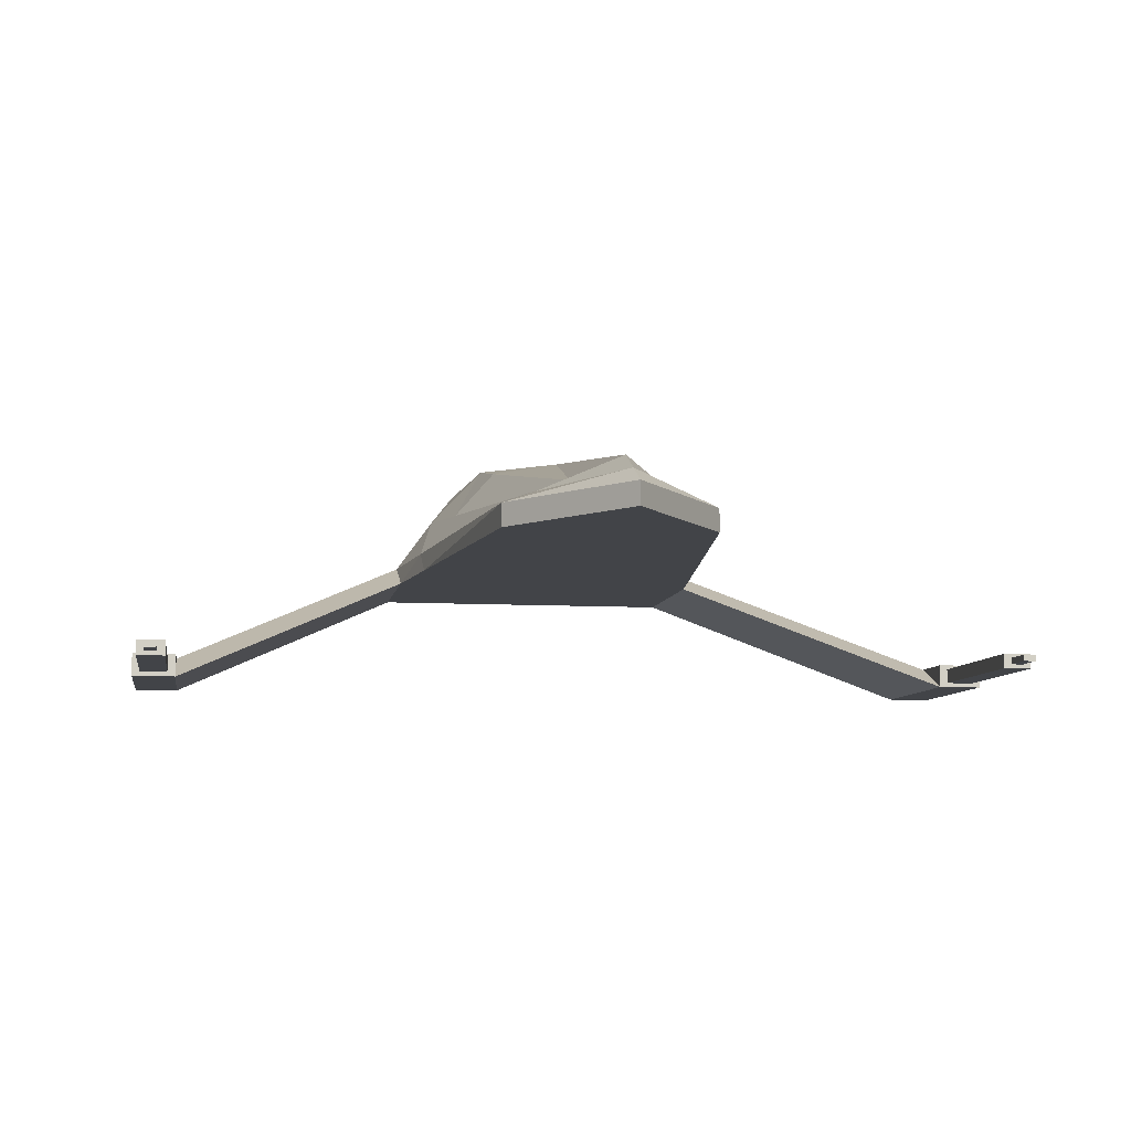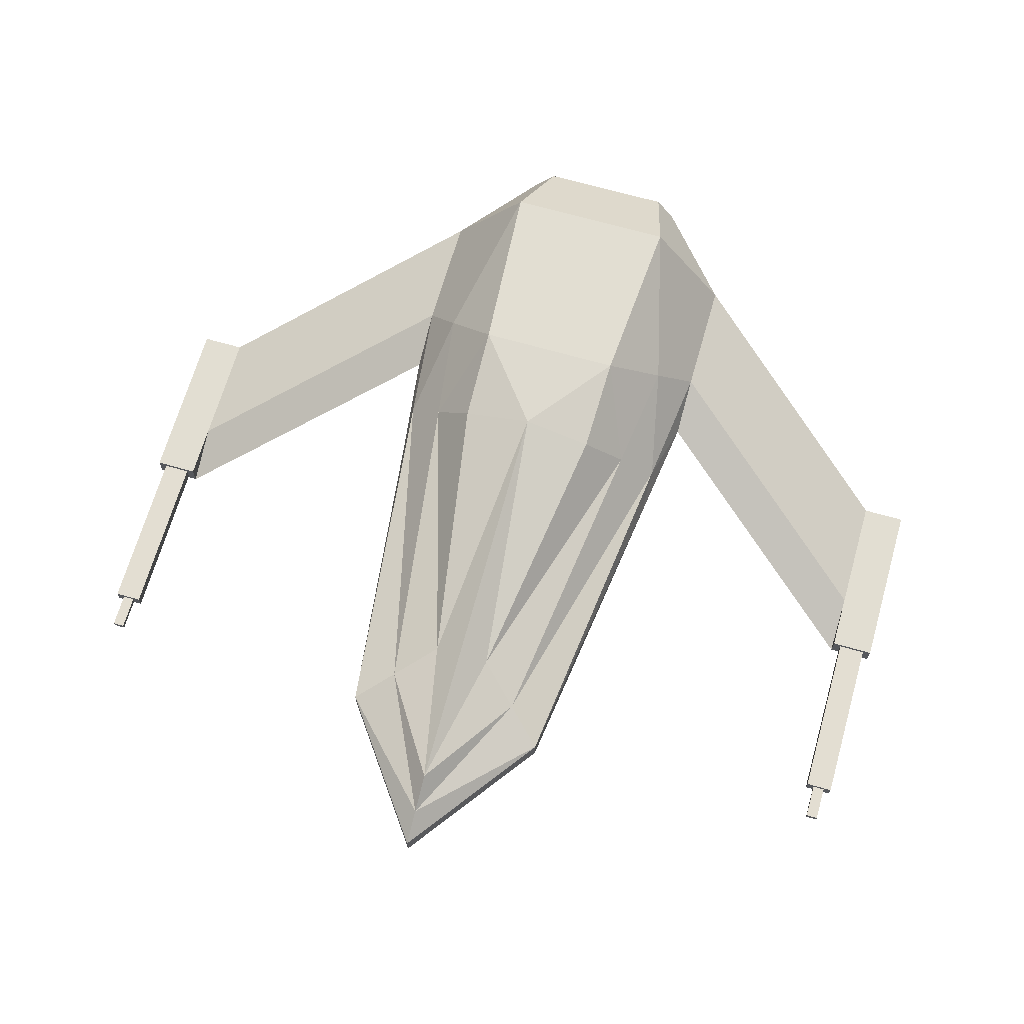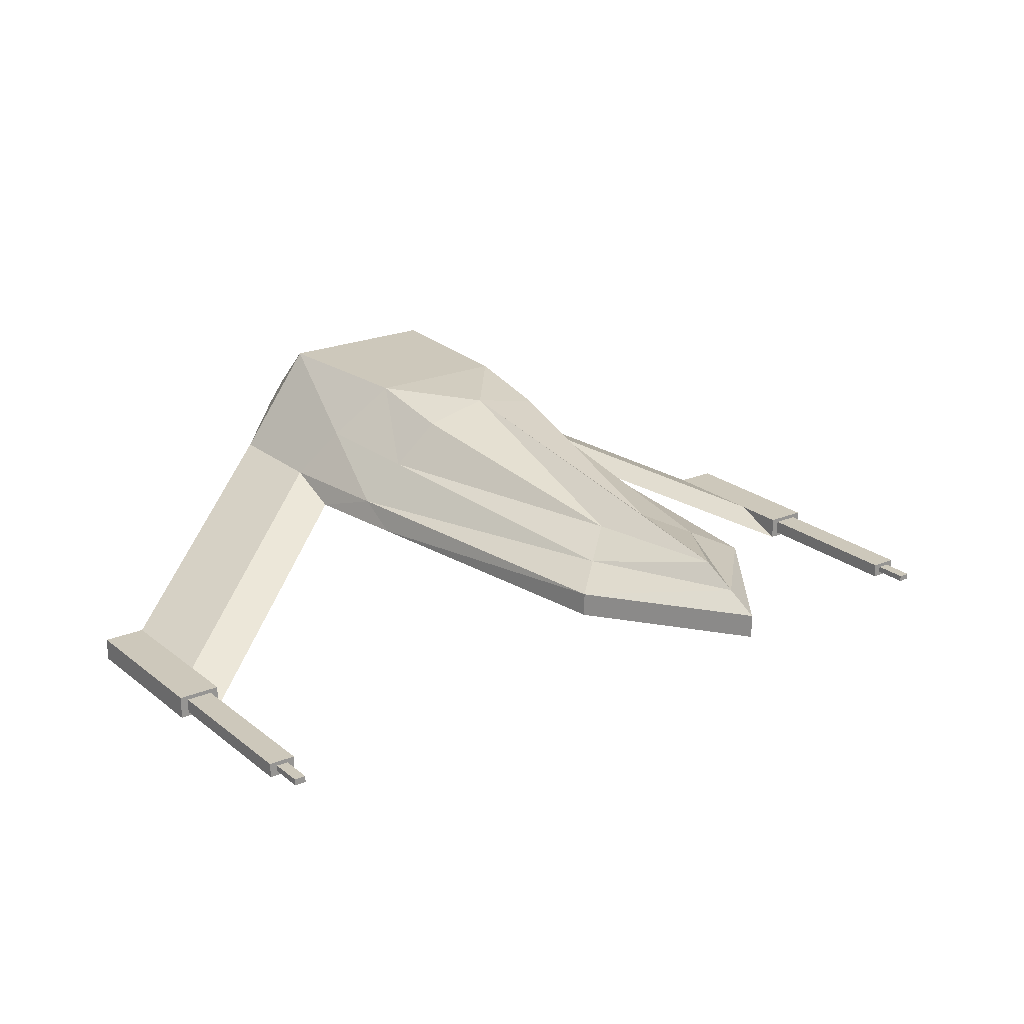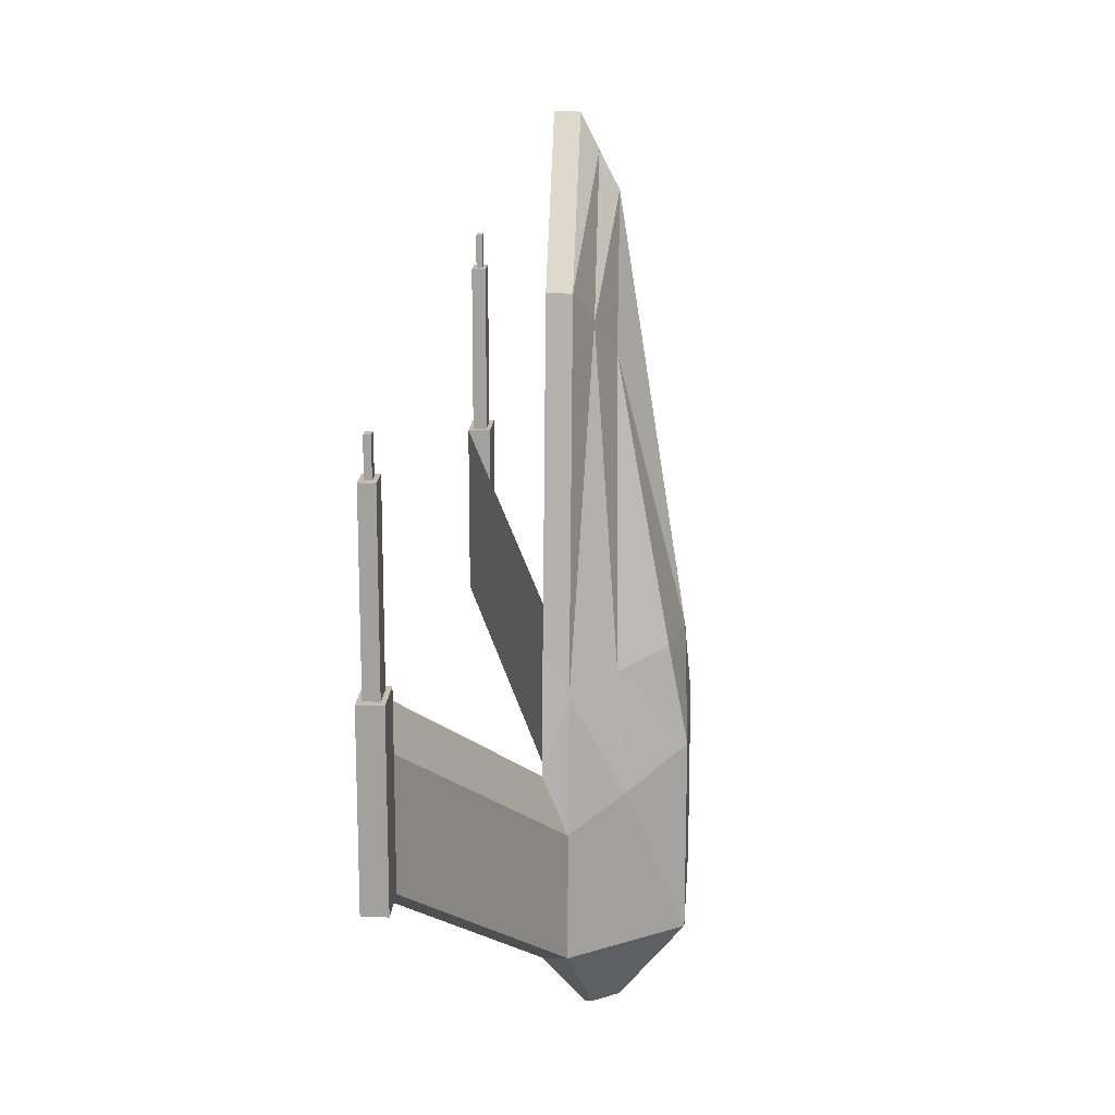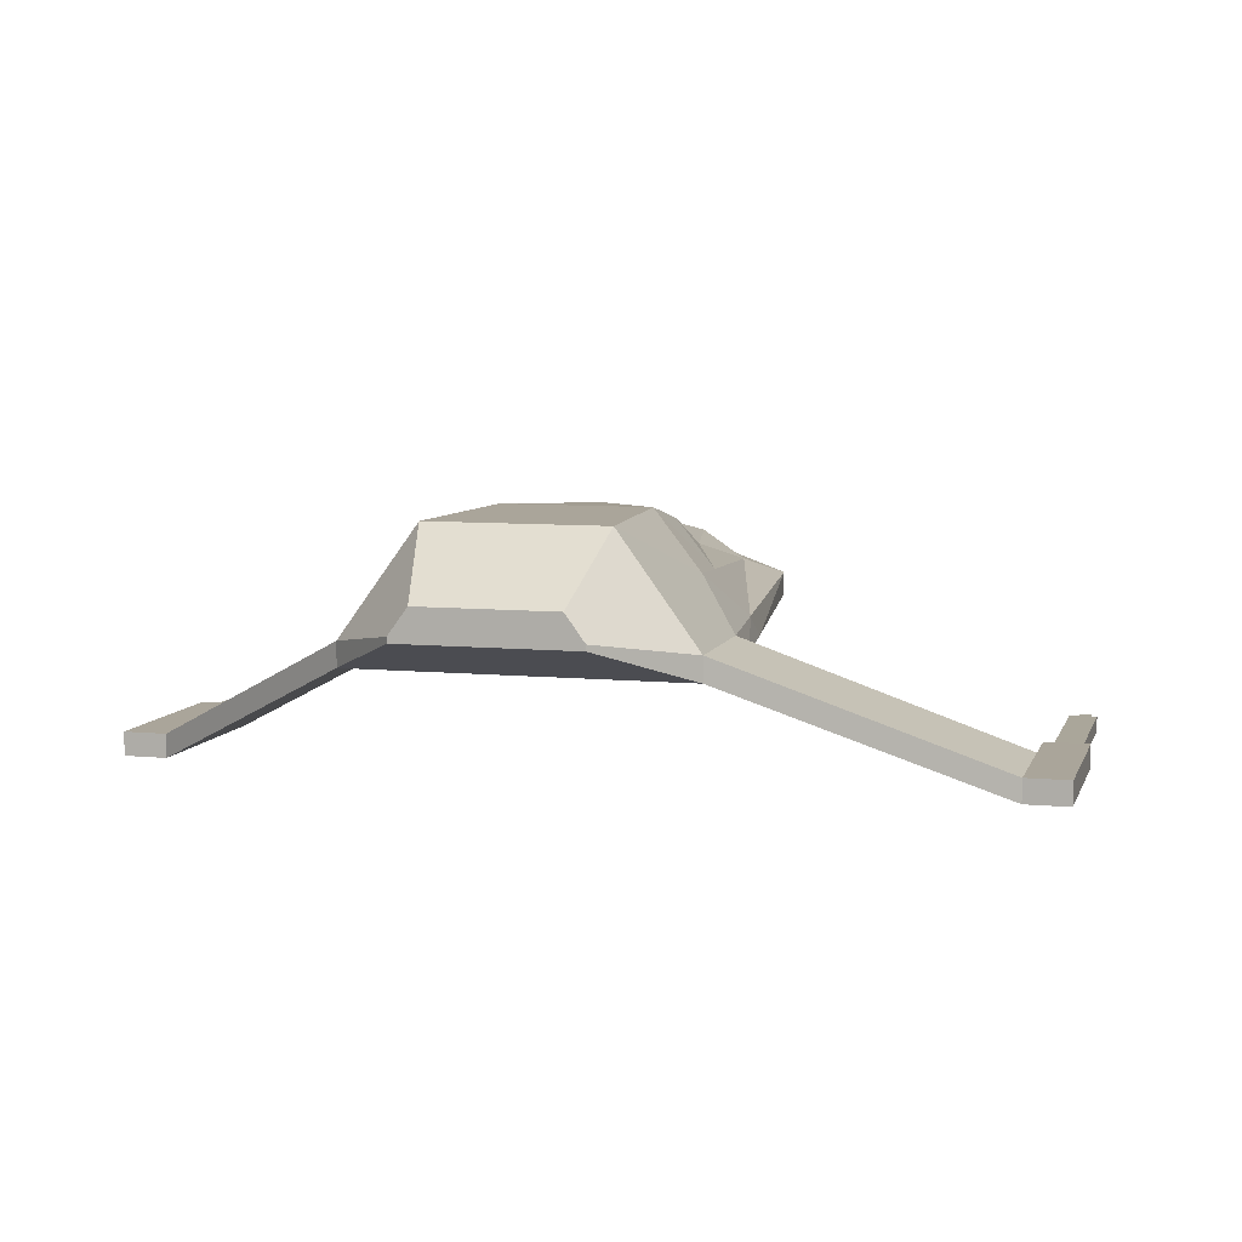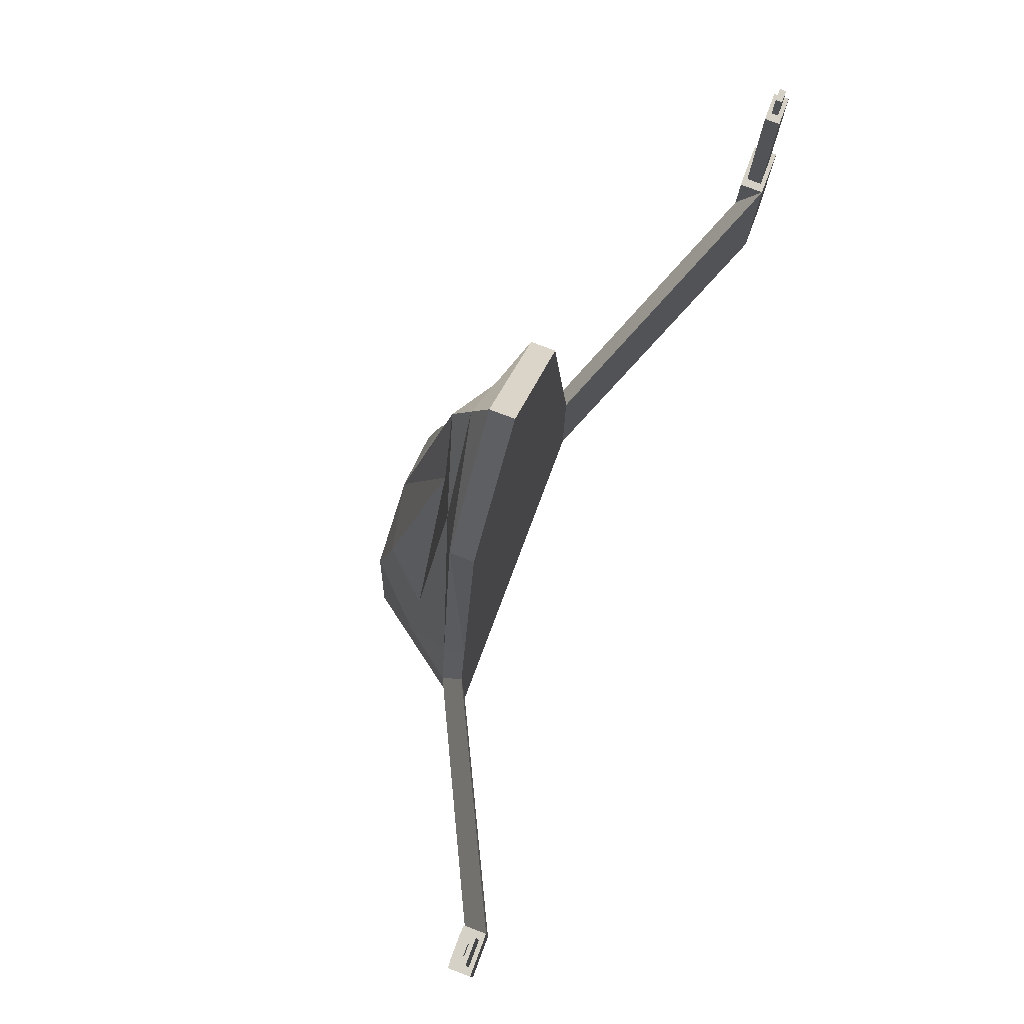
<metadata>
{"format":"obj","ext":"obj","renderer":"f3d","projection":"perspective","resolution":1024,"background":"white","views":[{"elev":-7.8,"azim":-9.2,"up":"+Y"},{"elev":67.8,"azim":16.0,"up":"+Y"},{"elev":21.9,"azim":-36.1,"up":"+Y"},{"elev":17.2,"azim":94.0,"up":"+Z"},{"elev":7.7,"azim":-164.7,"up":"+Y"},{"elev":78.9,"azim":-69.4,"up":"+Z"}]}
</metadata>
<code>
o Cube_Cube_Base
v 1.24 -0.000333 -0.3728
v 1.24 -0.000333 1
v 0 -0.000333 1
v 0 -0.000333 -0.3728
v 0.9601 0.5652 -0.3728
v 0.5824 0.4094 -1
v 0.5076 0.5121 -1
v 0.6535 0.986 -0.3728
v 3.119 -0.9428 0.9493
v 1.24 0.1806 -0.3728
v 3.119 -0.7619 0.9493
v 0 0.4094 -1
v 0 0.5121 -1
v 0.8058 -0.000335 4.284
v 0.8058 0.1806 4.284
v 0 0.1806 5.384
v 0 -0.000335 5.384
v 0.6508 0.3155 -1
v 0.6508 0.2713 -1
v 0 0.2713 -1
v 0 0.3155 -1
v 0 -0.000333 2.156
v 1.126 -0.000333 1.866
v 1.126 0.1806 1.543
v 3.119 -0.7619 0.9493
v 3.457 -0.7619 0.9493
v 3.457 -0.9428 0.9493
v 1.24 0.1806 0.5606
v 3.119 -0.9428 2.322
v 3.119 -0.7619 1.883
v 1.24 0.1806 0.5606
v 3.119 -0.7619 1.883
v 1.24 0.1806 -0.3728
v 0 0.986 -0.3728
v 0 0.986 1
v 0.5563 0.986 1
v 0.8455 0.498 1.63
v 0.9601 0.5652 0.7705
v 0.5389 0.8453 1.726
v 0.6508 0.3155 -1
v 3.457 -0.7619 1.883
v 3.457 -0.9428 2.322
v 3.119 -0.7619 2.322
v 3.457 -0.7619 2.322
v 3.183 -0.7958 2.322
v 3.394 -0.7958 2.322
v 3.119 -0.9428 2.322
v 3.457 -0.9428 2.322
v 3.183 -0.7949 3.673
v 3.394 -0.7949 3.673
v 3.183 -0.9089 2.322
v 3.394 -0.9089 2.322
v 3.242 -0.8268 3.673
v 3.334 -0.8268 3.673
v 3.394 -0.9079 3.673
v 3.183 -0.9079 3.673
v 3.242 -0.8267 3.946
v 3.334 -0.8267 3.946
v 3.242 -0.8759 3.673
v 3.334 -0.8759 3.673
v 3.242 -0.8758 3.946
v 3.334 -0.8758 3.946
v 0.5255 0.3104 4.031
v 0 0.3104 5.13
v 0 0.9485 1.701
v -1.24 -0.000333 -0.3728
v -1.24 -0.000333 1
v -0.9601 0.5652 -0.3728
v -0.6535 0.986 -0.3728
v -0.5076 0.5121 -1
v -0.5824 0.4094 -1
v -3.119 -0.9428 0.9493
v -3.119 -0.7619 0.9493
v -1.24 0.1806 -0.3728
v -0.8058 -0.000335 4.284
v -0.8058 0.1806 4.284
v -0.6508 0.3155 -1
v -0.6508 0.2713 -1
v -1.126 -0.000333 1.866
v -1.126 0.1806 1.543
v -3.457 -0.9428 0.9493
v -3.457 -0.7619 0.9493
v -3.119 -0.7619 0.9493
v -1.24 0.1806 0.5606
v -3.119 -0.7619 1.883
v -3.119 -0.9428 2.322
v -3.119 -0.7619 1.883
v -1.24 0.1806 0.5606
v -1.24 0.1806 -0.3728
v -0.5563 0.986 1
v -0.8455 0.498 1.63
v -0.5389 0.8453 1.726
v -0.9601 0.5652 0.7705
v -0.6508 0.3155 -1
v -3.457 -0.9428 2.322
v -3.457 -0.7619 1.883
v -3.457 -0.7619 2.322
v -3.119 -0.7619 2.322
v -3.394 -0.7958 2.322
v -3.183 -0.7958 2.322
v -3.119 -0.9428 2.322
v -3.457 -0.9428 2.322
v -3.394 -0.7949 3.673
v -3.183 -0.7949 3.673
v -3.183 -0.9089 2.322
v -3.394 -0.9089 2.322
v -3.334 -0.8268 3.673
v -3.242 -0.8268 3.673
v -3.183 -0.9079 3.673
v -3.394 -0.9079 3.673
v -3.334 -0.8267 3.946
v -3.242 -0.8267 3.946
v -3.242 -0.8759 3.673
v -3.334 -0.8759 3.673
v -3.334 -0.8758 3.946
v -3.242 -0.8758 3.946
v -0.5255 0.3104 4.031
f 2 3 4
f 5 6 7
f 1 10 11
f 12 13 7
f 15 16 17
f 19 20 21
f 22 23 14
f 23 24 15
f 25 26 27
f 2 29 30
f 31 32 11
f 19 18 33
f 33 28 31
f 28 30 32
f 34 35 36
f 37 38 36
f 19 1 4
f 38 5 8
f 2 1 9
f 30 25 11
f 18 33 10
f 7 13 34
f 27 26 41
f 9 27 42
f 30 43 44
f 30 41 26
f 44 43 45
f 30 29 47
f 42 41 44
f 29 42 48
f 45 49 50
f 43 47 51
f 48 44 46
f 47 48 52
f 50 49 53
f 52 55 56
f 45 51 56
f 46 50 55
f 53 57 58
f 56 59 53
f 55 50 54
f 55 60 59
f 61 62 58
f 60 54 58
f 60 62 61
f 59 61 57
f 18 6 5
f 21 12 6
f 15 63 64
f 24 28 38
f 28 33 5
f 2 28 24
f 24 37 63
f 3 2 23
f 36 35 65
f 4 3 67
f 68 69 70
f 73 74 66
f 70 13 12
f 17 16 76
f 21 20 78
f 22 17 75
f 79 75 76
f 81 82 83
f 85 86 67
f 73 87 88
f 78 66 89
f 89 74 88
f 84 88 87
f 90 35 34
f 91 92 90
f 78 20 4
f 93 90 69
f 67 86 72
f 85 87 73
f 77 94 74
f 70 69 34
f 81 95 96
f 95 81 72
f 97 98 85
f 82 96 85
f 97 99 100
f 85 98 101
f 95 102 97
f 86 101 102
f 103 104 100
f 98 100 105
f 102 106 99
f 101 105 106
f 103 107 108
f 109 110 106
f 100 104 109
f 110 103 99
f 111 112 108
f 108 113 109
f 110 114 107
f 113 114 110
f 111 115 116
f 114 115 111
f 116 115 114
f 112 116 113
f 68 71 77
f 71 12 21
f 64 117 76
f 80 91 93
f 84 93 68
f 67 79 80
f 117 91 80
f 3 22 79
f 90 92 65
f 1 2 4
f 8 5 7
f 9 1 11
f 6 12 7
f 14 15 17
f 18 19 21
f 17 22 14
f 14 23 15
f 9 25 27
f 28 2 30
f 10 31 11
f 1 19 33
f 10 33 31
f 31 28 32
f 8 34 36
f 39 37 36
f 20 19 4
f 36 38 8
f 29 2 9
f 32 30 11
f 40 18 10
f 8 7 34
f 42 27 41
f 29 9 42
f 41 30 44
f 25 30 26
f 46 44 45
f 43 30 47
f 48 42 44
f 47 29 48
f 46 45 50
f 45 43 51
f 52 48 46
f 51 47 52
f 54 50 53
f 51 52 56
f 49 45 56
f 52 46 55
f 54 53 58
f 49 56 53
f 60 55 54
f 56 55 59
f 57 61 58
f 62 60 58
f 59 60 61
f 53 59 57
f 33 18 5
f 18 21 6
f 16 15 64
f 37 24 38
f 38 28 5
f 23 2 24
f 15 24 63
f 22 3 23
f 39 36 65
f 66 4 67
f 71 68 70
f 72 73 66
f 71 70 12
f 75 17 76
f 77 21 78
f 79 22 75
f 80 79 76
f 72 81 83
f 84 85 67
f 74 73 88
f 77 78 89
f 84 89 88
f 85 84 87
f 69 90 34
f 93 91 90
f 66 78 4
f 68 93 69
f 66 67 72
f 83 85 73
f 89 77 74
f 13 70 34
f 82 81 96
f 86 95 72
f 96 97 85
f 83 82 85
f 98 97 100
f 86 85 101
f 96 95 97
f 95 86 102
f 99 103 100
f 101 98 105
f 97 102 99
f 102 101 106
f 104 103 108
f 105 109 106
f 105 100 109
f 106 110 99
f 107 111 108
f 104 108 109
f 103 110 107
f 109 113 110
f 112 111 116
f 107 114 111
f 113 116 114
f 108 112 113
f 89 68 77
f 77 71 21
f 16 64 76
f 84 80 93
f 89 84 68
f 84 67 80
f 76 117 80
f 67 3 79
f 35 90 65
o Cube_Cube_Black
v 0.5389 0.8453 1.726
v 0 0.9485 1.701
v 0 0.4523 4.853
v 0.219 0.4523 3.753
v 0 0.3104 5.13
v 0.5255 0.3104 4.031
v 0.8455 0.498 1.63
v -0.5389 0.8453 1.726
v -0.219 0.4523 3.753
v -0.5255 0.3104 4.031
v -0.8455 0.498 1.63
f 119 120 121
f 123 121 120
f 124 118 121
f 126 120 119
f 120 126 127
f 126 125 128
f 118 119 121
f 122 123 120
f 123 124 121
f 125 126 119
f 122 120 127
f 127 126 128

</code>
